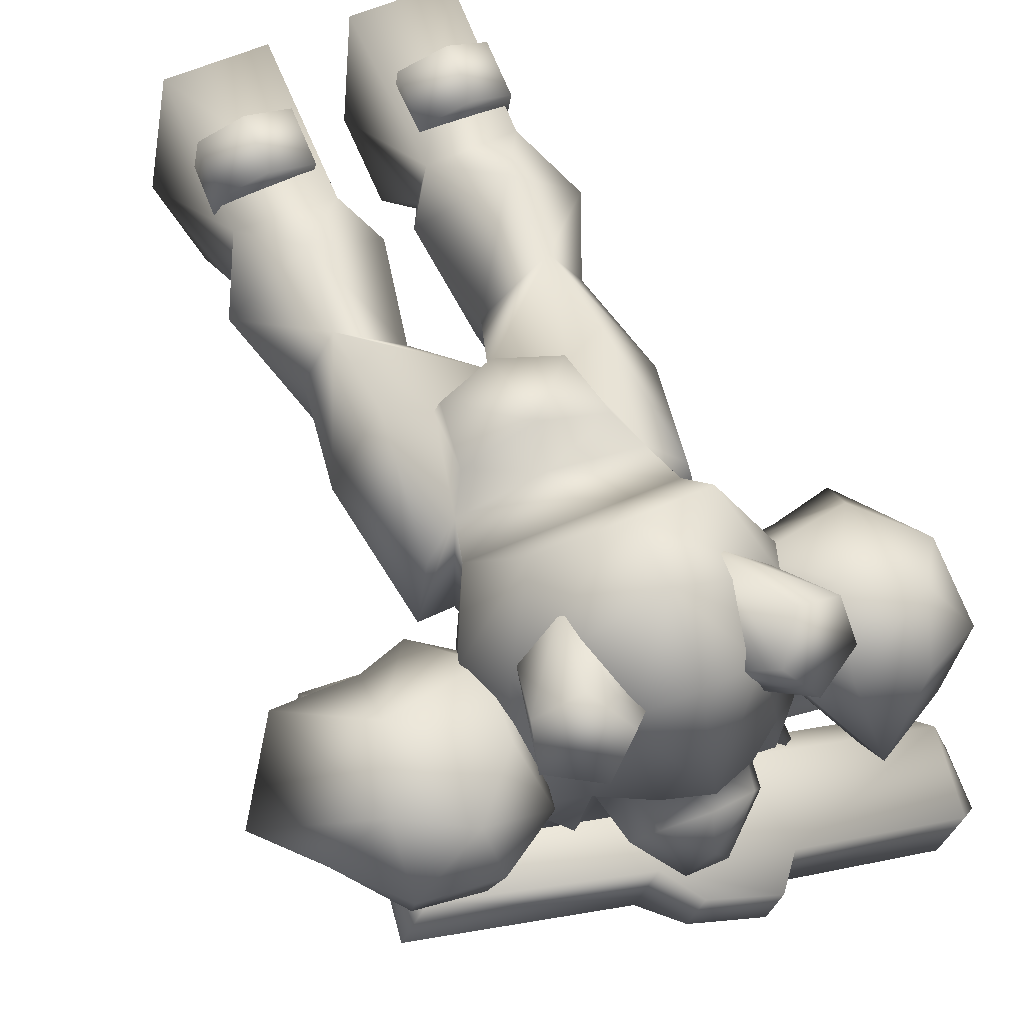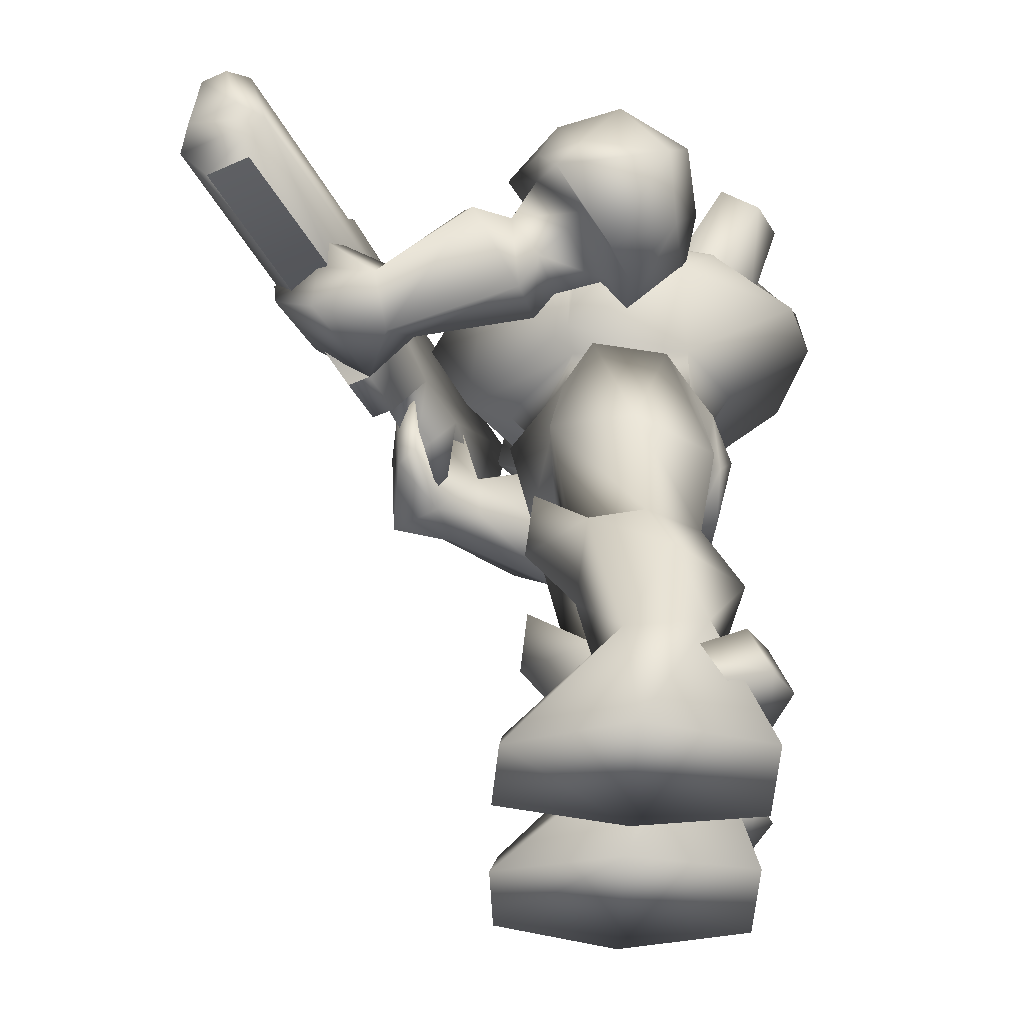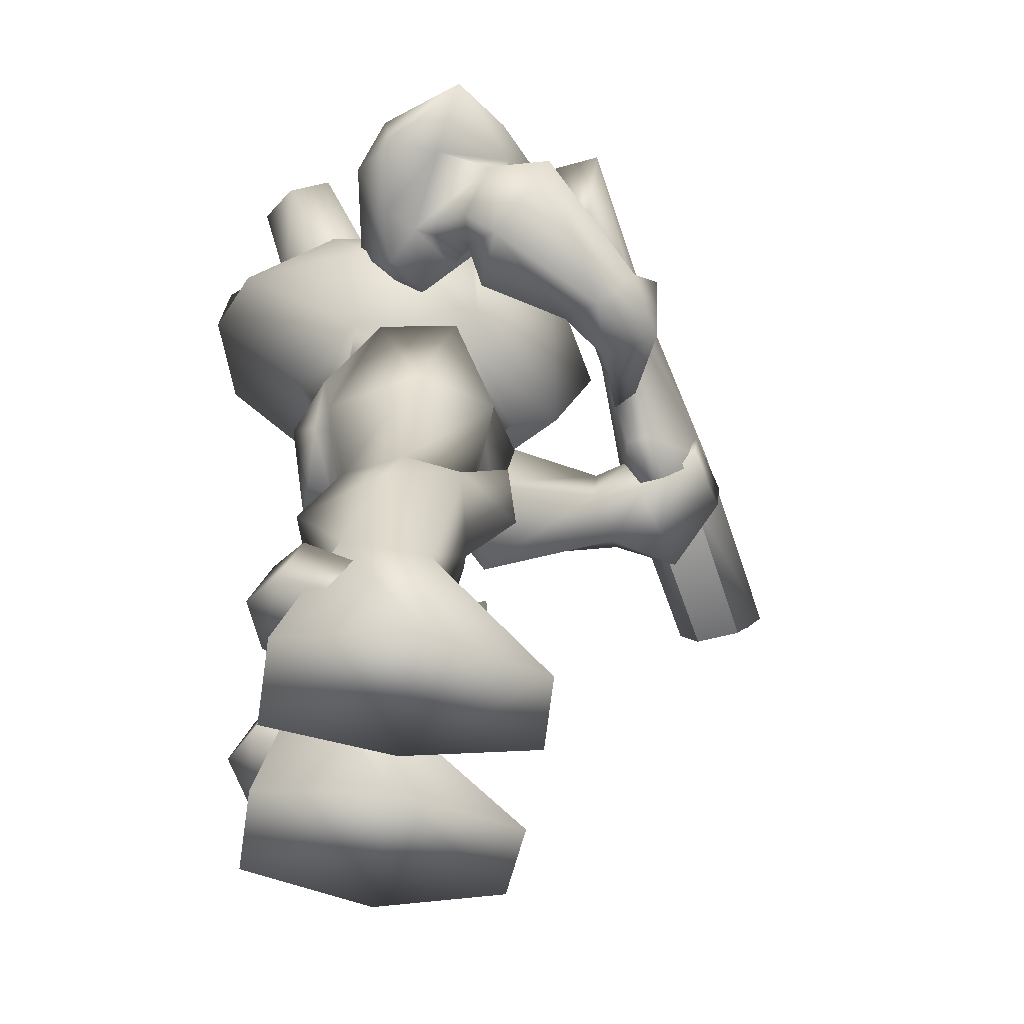
<metadata>
{"format":"obj","ext":"obj","renderer":"f3d","projection":"perspective","resolution":1024,"background":"white","views":[{"elev":53.0,"azim":-24.0,"up":"+Y"},{"elev":-45.0,"azim":91.2,"up":"+Z"},{"elev":-52.9,"azim":-96.3,"up":"+Z"}]}
</metadata>
<code>
o Marine
v 0.5394 -0.3509 2.279
v 0.5235 -0.2248 2.418
v 0.427 0.1166 2.369
v 0.2155 0.1061 2.058
v 0.2464 -0.04192 1.937
v 0.6721 0.2321 2.26
v 0.7866 0.1636 2.098
v 0.8916 -0.1961 1.895
v 0.8153 0.01459 2.287
v 0.6267 0.07623 2.396
v 0.4701 0.2608 2.175
v 0.8496 -0.1105 2.077
v 0.7659 -0.2499 2.116
v 0.7101 -0.03454 1.729
v 0.5038 0.02762 1.817
v 0.3408 0.02174 1.832
v 0.7286 -0.1877 2.313
v 0.3452 0.2106 2
v 0.6337 0.1804 1.927
v 0.601 -0.3165 1.67
v 0.614 -0.255 1.805
v 0.6845 -0.1026 1.928
v 0.6552 -0.2565 2.127
v 0.474 -0.2728 2.181
v 0.3216 -0.1136 2.006
v 0.4426 -0.03452 1.883
v 0.43 -0.734 1.671
v 0.2258 -0.7999 1.682
v 0.3191 -0.656 1.767
v 0.5595 -0.7692 1.805
v 0.3344 -0.6724 1.902
v 0.4862 -0.7346 1.925
v 0.6142 -0.9853 1.953
v 0.5281 -0.9515 1.872
v 0.3807 -1.109 1.955
v 0.3874 -1.099 1.868
v 0.5219 -0.9616 1.686
v 0.1864 -0.9865 1.865
v 0.1762 -0.9982 1.951
v 0.2265 -0.7822 1.864
v 0.5787 -0.4931 2.078
v 0.5171 -0.3386 2.03
v 0.6456 -0.3377 1.95
v 0.7169 -0.4575 1.919
v 0.3883 -0.2577 1.947
v 0.3058 -0.3844 1.974
v 0.444 -0.2063 1.819
v 0.3501 -0.2721 1.814
v 0.1265 -0.0346 2.463
v 0.1822 -0.1471 2.403
v -0.1679 -0.1633 2.403
v -0.2002 -0.1404 2.236
v -0.1102 -0.2997 2.351
v -0.04385 -0.3076 2.47
v 0.4251 -0.3749 0
v 0.1684 -0.4028 0
v 0.5178 -0.007751 0
v 0.4075 0.3698 0
v 0.104 0.3558 0
v 0.06802 -0.02662 0
v 0.2876 -0.3698 0.1438
v 0.2761 -0.1209 0.4375
v 0.4354 -0.035 0.4067
v 0.1078 0.06237 0.4523
v 0.1185 0.2349 0.4996
v 0.404 0.2067 0.4519
v 0.2692 -0.1629 0.6461
v 0.272 -0.3062 0.8365
v 0.3306 -0.2781 1.026
v 0.2022 -0.2882 1.014
v 0.401 -0.1221 0.8606
v 0.1152 -0.1048 0.834
v 0.4008 0.04804 0.8922
v 0.2957 0.2116 0.9024
v 0.5095 0.1088 0.6495
v 0.03841 0.1184 0.5971
v 0.1052 0.02881 0.8909
v 0.2699 0.3278 0.701
v 0.4357 0.1076 0.3122
v 0.4065 0.3069 0.4151
v 0.2752 0.3733 0.4549
v 0.1395 0.3079 0.4273
v 0.1492 0.09797 0.3108
v 0.4336 0.155 0.1859
v 0.4037 0.3674 0.2574
v 0.2724 0.4348 0.2932
v 0.1366 0.3702 0.2674
v 0.147 0.1451 0.1839
v 0.293 0.27 1.232
v 0.4584 0.02798 1.232
v 0.4019 -0.08956 1.628
v 0.3495 0.1418 1.631
v 0.248 0.2165 1.589
v 0.1909 0.2867 1.511
v 0.1576 0.2981 1.305
v 0.173 0.2515 1.291
v 0.3284 -0.2273 1.332
v 0.2649 -0.1662 0.9496
v 0.09668 -0.2155 1.237
v 0.2852 -0.1819 1.57
v 0.2832 0.2148 1.716
v 0.3653 -0.1654 1.755
v 0.2672 -0.1505 1.732
v 0.2429 0.03262 2.342
v 0.1182 0.08682 2.451
v 0.282 -0.1832 2.296
v 0.2184 -0.4182 2.159
v 0.3286 -0.4226 2.125
v 0.3918 -0.1441 2.188
v 0.3346 0.3167 2.134
v 0.1587 0.3654 2.373
v 0.4124 0.1999 1.977
v 0.4274 -0.132 1.975
v 0.207 0.5744 2.008
v 0.3831 0.3616 2.413
v 0.297 0.2104 2.183
v 0.2482 0.3383 2.494
v 0.1585 0.4611 2.462
v 0.2348 0.5455 2.371
v 0.3631 0.4831 2.346
v 0.1486 0.2215 2.34
v 0.3048 0.3369 2.102
v 0.08676 0.3599 2.36
v 0.1665 0.4432 2.072
v -0.6001 -0.4145 2.134
v -0.4909 -0.3656 2.281
v -0.3223 -0.05066 2.307
v -0.2694 0.05319 1.95
v -0.391 -0.02161 1.818
v -0.5416 0.1276 2.38
v -0.7272 0.1512 2.284
v -1.011 -0.06812 2.054
v -0.7213 -0.06174 2.4
v -0.4959 -0.07584 2.414
v -0.3936 0.1682 2.221
v -0.8745 -0.07669 2.207
v -0.8298 -0.2274 2.15
v -0.8717 0.1284 1.885
v -0.6394 0.1217 1.874
v -0.4949 0.09171 1.803
v -0.6988 -0.2628 2.31
v -0.3726 0.1866 2.002
v -0.6595 0.2241 2.077
v -0.8818 -0.3636 1.851
v -0.8343 -0.1851 1.865
v -0.7904 -0.02246 2.008
v -0.7321 -0.2505 2.102
v -0.5594 -0.3091 2.05
v -0.4497 -0.1076 1.887
v -0.5791 0.03044 1.875
v -0.5531 -0.6746 1.77
v -0.4197 -0.7571 1.634
v -0.5057 -0.5584 1.656
v -0.4863 -0.5801 1.926
v -0.4125 -0.4682 1.696
v -0.4084 -0.4756 1.858
v -0.2671 -0.5539 2.074
v -0.3092 -0.6202 1.979
v -0.09346 -0.6797 1.919
v -0.1564 -0.7404 1.917
v -0.414 -0.7738 1.97
v -0.1625 -0.7279 1.687
v -0.09802 -0.6695 1.687
v -0.3235 -0.6067 1.632
v -0.4751 -0.23 1.968
v -0.6312 -0.2145 1.905
v -0.7592 -0.2417 1.962
v -0.6552 -0.3202 2.055
v -0.6083 -0.1382 1.766
v -0.5191 -0.1932 1.676
v -0.7249 -0.1188 1.744
v -0.7289 -0.2136 1.652
v -0.1227 -0.04611 2.463
v -0.1591 9.9e-05 2.309
v -0.1316 -0.3156 2.178
v 0.000229 -0.004169 2.49
v 0.1584 0.01476 2.309
v 0.2123 -0.1214 2.236
v 0.1374 -0.2883 2.351
v 0.1601 -0.3021 2.178
v 0.01756 -0.3793 2.322
v 0.07202 -0.3023 2.47
v 0.007699 -0.1667 2.51
v -0.003032 0.06564 2.393
v 0.01802 -0.3901 2.166
v -0.3887 -0.4125 -0
v -0.1305 -0.4166 -0
v -0.5149 -0.05545 -0
v -0.4398 0.3307 -0
v -0.1364 0.3447 -0
v -0.06527 -0.03277 -0
v -0.2523 -0.3947 0.1438
v -0.2638 -0.1458 0.4375
v -0.4303 -0.07499 0.4067
v -0.1131 0.05216 0.4523
v -0.1396 0.223 0.4996
v -0.4213 0.1685 0.4519
v -0.2531 -0.1871 0.6461
v -0.2426 -0.33 0.8365
v -0.3021 -0.3001 1.014
v -0.1747 -0.3056 1.014
v -0.388 -0.1586 0.8606
v -0.1051 -0.115 0.834
v -0.4035 0.01089 0.8922
v -0.3139 0.1834 0.9024
v -0.5174 0.06134 0.6495
v -0.04916 0.1144 0.5971
v -0.1075 0.01898 0.8909
v -0.299 0.3015 0.701
v -0.4438 0.06695 0.3122
v -0.433 0.2681 0.4151
v -0.3085 0.3463 0.4549
v -0.1672 0.2937 0.4273
v -0.1575 0.0838 0.3108
v -0.446 0.1143 0.1859
v -0.4358 0.3287 0.2574
v -0.3113 0.4079 0.2932
v -0.1701 0.356 0.2674
v -0.1597 0.1309 0.1839
v -0.3166 0.2419 1.232
v -0.4591 -0.0144 1.232
v -0.3923 -0.1264 1.629
v -0.3611 0.1089 1.631
v -0.2669 0.1927 1.589
v -0.2165 0.2679 1.511
v -0.01339 0.2899 1.233
v -0.01635 0.354 1.51
v -0.1844 0.2823 1.305
v -0.1954 0.2345 1.291
v -0.009959 0.2156 1.204
v -0.01046 0.2265 1.571
v -0.306 -0.2566 1.332
v -0.2485 -0.1899 0.9496
v -0.0764 -0.2235 1.237
v -0.2672 -0.2075 1.57
v -0.3018 0.1878 1.716
v -0.01699 0.3677 1.828
v -0.3485 -0.1983 1.755
v 0.02279 -0.4933 1.761
v 0.0168 -0.3636 1.72
v -0.2521 -0.1744 1.732
v 0.01358 -0.2941 1.631
v 0.01644 -0.3559 1.561
v 0.01339 -0.2899 1.242
v -0.02995 0.6484 2.066
v 0.02855 -0.618 2.024
v 0.02508 -0.543 2.146
v -0.2448 0.01009 2.342
v -0.004672 0.1012 2.503
v -0.1257 0.07556 2.451
v -0.2639 -0.2084 2.296
v -0.179 -0.4366 2.159
v -0.2883 -0.4511 2.125
v -0.3769 -0.1796 2.188
v -0.3624 0.2845 2.134
v -0.02877 0.6228 2.258
v -0.02014 0.4361 2.422
v -0.1917 0.3492 2.373
v -0.4291 0.161 1.977
v -0.4134 -0.1708 1.975
v -0.259 0.5529 2.008
v -0.4148 0.3247 2.413
v -0.3151 0.1822 2.183
v -0.2784 0.314 2.494
v -0.2003 0.4446 2.462
v -0.2841 0.5215 2.371
v -0.406 0.4475 2.346
v -0.1684 0.2068 2.34
v -0.3346 0.3074 2.102
v -0.1196 0.3503 2.36
v -0.2067 0.4259 2.072
f 5 1 2
f 4 5 2
f 2 3 4
f 10 3 2
f 2 17 9
f 9 6 10
f 11 3 6
f 10 6 3
f 9 7 6
f 8 7 12
f 12 7 9
f 12 13 8
f 14 7 8
f 12 17 13
f 9 17 12
f 17 2 1
f 17 1 13
f 10 2 9
f 3 11 4
f 4 11 18
f 11 19 18
f 6 19 11
f 19 6 7
f 14 15 19
f 19 7 14
f 19 16 18
f 19 15 16
f 16 4 18
f 16 5 4
f 8 22 14
f 22 26 15
f 14 22 15
f 8 13 23
f 8 23 22
f 1 23 13
f 23 1 24
f 24 1 25
f 25 1 5
f 25 5 26
f 26 5 16
f 15 26 16
f 36 28 37
f 38 28 36
f 35 39 38
f 38 36 35
f 34 35 36
f 34 36 37
f 30 34 37
f 30 33 34
f 33 30 32
f 32 34 33
f 40 31 29
f 29 28 40
f 29 27 28
f 27 37 28
f 37 27 30
f 40 28 38
f 40 38 39
f 40 39 34
f 34 39 35
f 31 40 32
f 40 34 32
f 43 21 22
f 43 22 23
f 43 23 24
f 43 24 42
f 44 43 41
f 41 43 42
f 43 20 21
f 43 44 20
f 46 41 42
f 46 42 45
f 25 45 42
f 42 24 25
f 21 47 26
f 21 26 22
f 47 45 26
f 45 25 26
f 48 29 31
f 31 46 48
f 48 45 47
f 45 48 46
f 46 31 32
f 46 32 41
f 30 41 32
f 30 44 41
f 27 44 30
f 20 44 27
f 29 20 27
f 20 29 48
f 20 48 21
f 47 21 48
f 182 54 181
f 54 183 173
f 183 49 176
f 54 173 51
f 247 180 185
f 177 104 105
f 104 177 178
f 177 105 184
f 107 106 178
f 54 51 53
f 182 49 183
f 247 107 180
f 107 178 180
f 57 55 60
f 58 57 60
f 55 56 60
f 59 58 60
f 55 61 56
f 63 55 57
f 61 63 62
f 55 63 61
f 64 61 62
f 64 56 61
f 64 60 56
f 66 58 65
f 58 59 65
f 57 66 63
f 66 57 58
f 60 65 59
f 65 60 64
f 70 68 69
f 67 71 68
f 68 71 69
f 72 68 70
f 72 67 68
f 75 63 66
f 75 73 71
f 63 75 71
f 63 71 67
f 67 62 63
f 62 67 64
f 64 76 65
f 72 77 76
f 72 76 64
f 67 72 64
f 65 78 66
f 78 65 76
f 78 76 77
f 74 78 77
f 75 74 73
f 75 78 74
f 66 78 75
f 70 98 72
f 69 98 70
f 82 80 81
f 83 80 82
f 83 79 80
f 87 86 85
f 88 87 85
f 88 85 84
f 83 87 88
f 82 87 83
f 80 86 81
f 81 86 82
f 79 85 80
f 85 86 80
f 82 86 87
f 84 85 79
f 92 91 90
f 89 92 90
f 227 95 226
f 94 95 227
f 93 89 96
f 93 92 89
f 93 96 94
f 96 95 94
f 226 95 230
f 95 96 230
f 231 93 94
f 231 94 227
f 90 73 74
f 90 74 89
f 98 71 73
f 97 73 90
f 98 69 71
f 73 97 98
f 72 98 77
f 98 97 99
f 99 77 98
f 230 74 77
f 74 230 96
f 74 96 89
f 99 230 77
f 97 90 91
f 97 100 99
f 91 100 97
f 91 93 100
f 93 91 92
f 231 237 101
f 101 93 231
f 103 102 239
f 103 239 240
f 103 101 102
f 103 93 101
f 93 103 100
f 242 100 103
f 240 242 103
f 100 242 243
f 243 244 100
f 244 99 100
f 244 230 99
f 105 249 184
f 246 108 107
f 107 247 246
f 108 109 107
f 102 108 239
f 239 108 246
f 110 245 256
f 249 111 257
f 111 249 105
f 256 257 111
f 111 110 256
f 105 104 111
f 110 111 104
f 109 110 104
f 104 106 109
f 106 107 109
f 108 102 109
f 110 114 245
f 113 109 102
f 112 109 113
f 112 110 109
f 112 114 110
f 114 237 245
f 114 101 237
f 114 112 101
f 101 112 102
f 102 112 113
f 118 117 115
f 115 120 118
f 120 119 118
f 122 120 115
f 115 116 122
f 115 121 116
f 115 117 121
f 117 123 121
f 117 118 123
f 120 122 124
f 119 120 124
f 118 119 124
f 124 123 118
f 174 52 51
f 106 104 178
f 182 50 49
f 129 126 125
f 128 126 129
f 126 128 127
f 134 126 127
f 126 133 141
f 133 134 130
f 135 130 127
f 134 127 130
f 133 130 131
f 132 136 131
f 136 133 131
f 136 132 137
f 138 132 131
f 136 137 141
f 133 136 141
f 141 125 126
f 141 137 125
f 134 133 126
f 127 128 135
f 128 142 135
f 135 142 143
f 130 135 143
f 143 131 130
f 138 143 139
f 143 138 131
f 143 142 140
f 143 140 139
f 140 142 128
f 140 128 129
f 132 138 146
f 146 139 150
f 138 139 146
f 132 147 137
f 132 146 147
f 125 137 147
f 147 148 125
f 148 149 125
f 149 129 125
f 149 150 129
f 150 140 129
f 139 140 150
f 160 161 152
f 162 160 152
f 159 162 163
f 162 159 160
f 158 160 159
f 158 161 160
f 154 161 158
f 154 158 157
f 157 156 154
f 156 157 158
f 164 153 155
f 153 164 152
f 153 152 151
f 151 152 161
f 161 154 151
f 164 162 152
f 164 163 162
f 164 158 163
f 158 159 163
f 155 156 164
f 164 156 158
f 167 146 145
f 167 147 146
f 167 148 147
f 167 166 148
f 168 165 167
f 165 166 167
f 167 145 144
f 167 144 168
f 170 166 165
f 170 169 166
f 149 166 169
f 166 149 148
f 145 150 171
f 145 146 150
f 171 150 169
f 169 150 149
f 172 155 153
f 155 172 170
f 172 171 169
f 169 170 172
f 170 156 155
f 170 165 156
f 154 156 165
f 154 165 168
f 151 154 168
f 144 151 168
f 153 151 144
f 144 172 153
f 144 145 172
f 171 172 145
f 52 175 53
f 183 176 173
f 184 176 49
f 178 50 179
f 53 181 54
f 179 182 181
f 188 191 186
f 189 191 188
f 186 191 187
f 190 191 189
f 186 187 192
f 194 188 186
f 192 193 194
f 186 192 194
f 195 193 192
f 195 192 187
f 195 187 191
f 197 196 189
f 189 196 190
f 188 194 197
f 197 189 188
f 191 190 196
f 196 195 191
f 201 200 199
f 198 199 202
f 199 200 202
f 203 201 199
f 203 199 198
f 206 197 194
f 206 202 204
f 194 202 206
f 194 198 202
f 198 194 193
f 193 195 198
f 195 196 207
f 203 207 208
f 203 195 207
f 198 195 203
f 196 197 209
f 209 207 196
f 209 208 207
f 205 208 209
f 206 204 205
f 206 205 209
f 197 206 209
f 201 203 233
f 200 201 233
f 213 212 211
f 214 213 211
f 214 211 210
f 218 216 217
f 219 216 218
f 219 215 216
f 214 219 218
f 213 214 218
f 211 212 217
f 212 213 217
f 210 211 216
f 216 211 217
f 213 218 217
f 215 210 216
f 223 221 222
f 220 221 223
f 227 226 228
f 225 227 228
f 224 229 220
f 224 220 223
f 224 225 229
f 229 225 228
f 226 230 228
f 228 230 229
f 231 225 224
f 231 227 225
f 221 205 204
f 221 220 205
f 233 204 202
f 232 221 204
f 233 202 200
f 204 233 232
f 203 208 233
f 233 234 232
f 234 233 208
f 230 208 205
f 205 229 230
f 205 220 229
f 234 208 230
f 232 222 221
f 232 234 235
f 222 232 235
f 222 235 224
f 224 223 222
f 231 236 237
f 236 231 224
f 241 239 238
f 241 240 239
f 241 238 236
f 241 236 224
f 224 235 241
f 242 241 235
f 240 241 242
f 235 243 242
f 243 235 244
f 244 235 234
f 244 234 230
f 250 184 249
f 246 252 253
f 252 246 247
f 253 252 254
f 238 239 253
f 239 246 253
f 255 256 245
f 249 257 258
f 258 250 249
f 256 258 257
f 258 256 255
f 250 258 248
f 255 248 258
f 254 248 255
f 248 254 251
f 251 254 252
f 253 254 238
f 255 245 261
f 260 238 254
f 259 260 254
f 259 254 255
f 259 255 261
f 261 245 237
f 261 237 236
f 261 236 259
f 236 238 259
f 238 260 259
f 265 262 264
f 262 265 267
f 267 265 266
f 269 262 267
f 262 269 263
f 262 263 268
f 262 268 264
f 264 268 270
f 264 270 265
f 267 271 269
f 266 271 267
f 265 271 266
f 271 265 270
f 184 174 173
f 182 179 50
f 180 179 181
f 174 184 250
f 174 250 248
f 247 175 252
f 247 185 175
f 182 183 54
f 175 185 181
f 251 52 248
f 248 52 174
f 252 52 251
f 252 175 52
f 173 174 51
f 51 52 53
f 177 184 49
f 180 178 179
f 178 177 50
f 176 184 173
f 185 180 181
f 53 175 181
f 177 49 50
o Marine_Gun
v 1.007 -1.144 2.215
v 0.4314 -0.8814 2.238
v 0.3373 -0.8733 2.351
v 0.1079 -0.7641 2.333
v 0.01526 -0.6925 2.241
v -0.6312 -0.388 2.242
v -0.6054 -0.4306 1.856
v -0.2642 -0.5468 1.992
v -0.06272 -0.6402 1.981
v 0.3907 -0.7734 1.975
v 1.049 -1.077 1.947
v 0.2053 -0.8025 1.706
v 0.05357 -0.7336 1.716
v 0.4578 -0.882 1.868
v 0.9799 -1.123 1.841
v 1.079 -1.162 1.984
v 1.068 -1.21 2.166
v 0.94 -1.29 2.209
v 0.3645 -1.028 2.231
v 0.2932 -0.9698 2.347
v 0.06112 -0.8665 2.328
v -0.05076 -0.8368 2.234
v -0.704 -0.5471 2.235
v -0.6427 -0.5122 1.853
v -0.3358 -0.7035 1.985
v -0.133 -0.794 1.974
v 0.2646 -1.049 1.963
v 0.9257 -1.347 1.936
v 0.1737 -0.8717 1.704
v 0.02193 -0.8028 1.714
v -0.3655 -0.585 1.744
v -0.1688 -0.6746 1.736
v 0.3939 -1.022 1.862
v 0.9188 -1.257 1.835
v 1.009 -1.316 1.977
v 1.031 -1.289 2.162
v 0.3907 -0.7734 1.975
v 0.2053 -0.8025 1.706
v 0.4578 -0.882 1.868
v 0.9799 -1.123 1.841
v 0.2646 -1.049 1.963
v 0.1737 -0.8717 1.704
v 0.3939 -1.022 1.862
v 0.9188 -1.257 1.835
f 273 272 282
f 273 282 281
f 277 276 280
f 279 277 280
f 277 279 278
f 280 276 281
f 276 273 281
f 276 274 273
f 276 275 274
f 284 280 281
f 284 281 283
f 303 279 280
f 279 303 302
f 285 282 286
f 285 281 282
f 282 272 288
f 288 287 282
f 290 299 289
f 290 298 299
f 294 297 293
f 296 297 294
f 294 295 296
f 297 298 293
f 293 298 290
f 293 290 291
f 293 291 292
f 301 298 297
f 301 300 298
f 303 297 296
f 296 302 303
f 304 305 299
f 304 299 298
f 299 307 289
f 307 299 306
f 296 279 302
f 295 278 279
f 294 277 278
f 293 276 277
f 275 293 292
f 274 292 291
f 273 291 290
f 272 290 289
f 289 288 272
f 287 307 306
f 282 306 299
f 282 299 305
f 283 300 301
f 297 280 284
f 280 297 303
f 296 295 279
f 295 294 278
f 294 293 277
f 276 293 275
f 275 292 274
f 274 291 273
f 273 290 272
f 307 288 289
f 288 307 287
f 287 306 282
f 286 282 305
f 284 283 301
f 301 297 284
f 311 314 315
f 308 313 312
f 310 314 311
f 309 313 308
f 312 310 308
f 314 310 312

</code>
